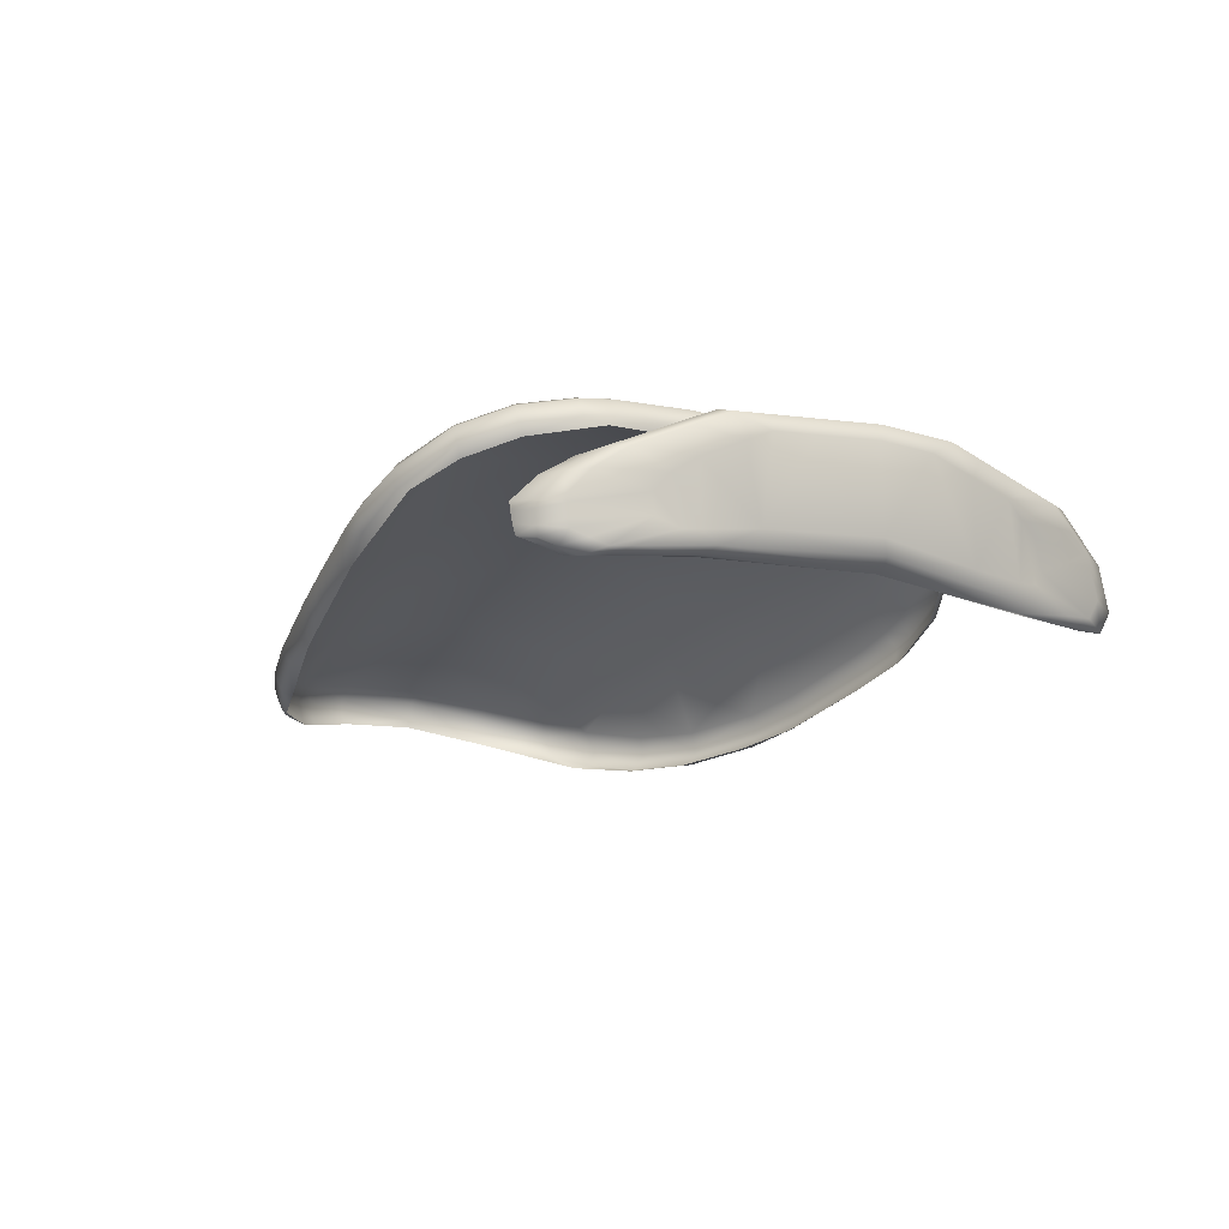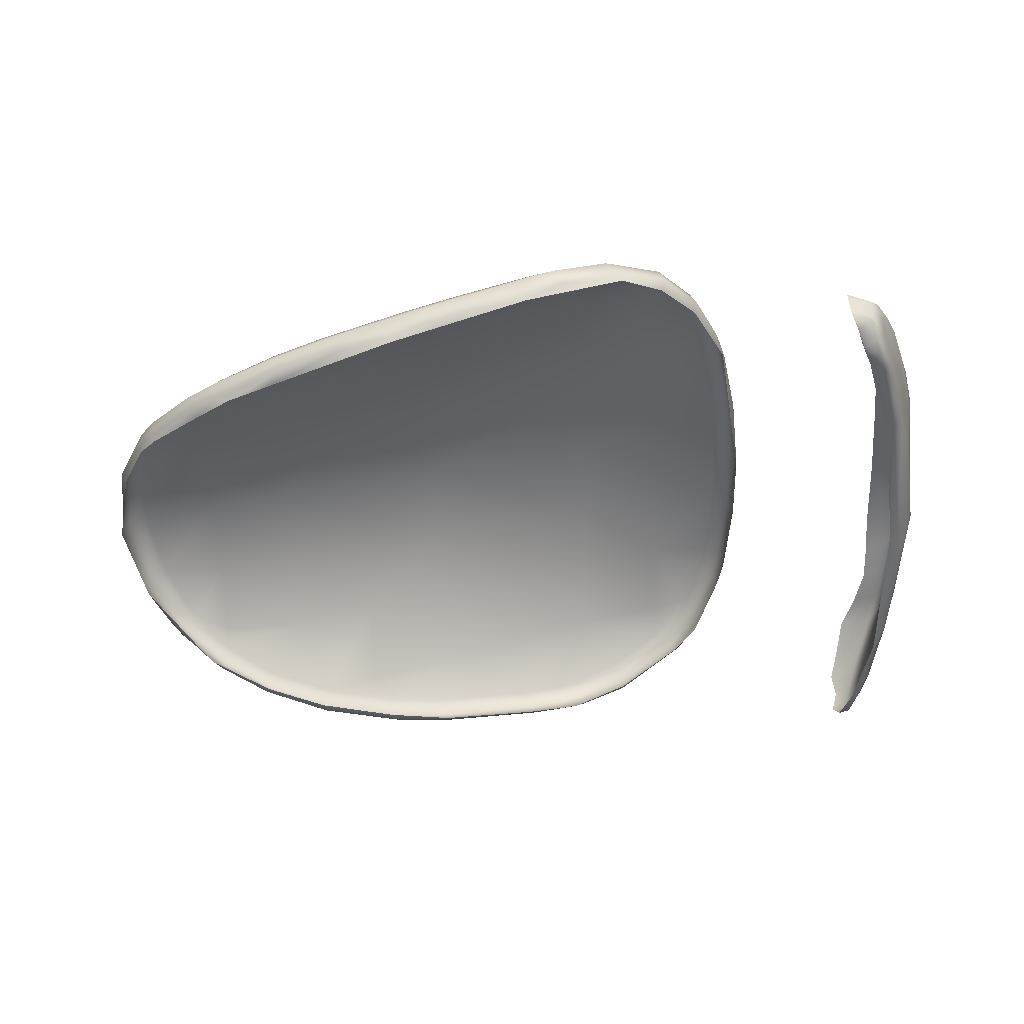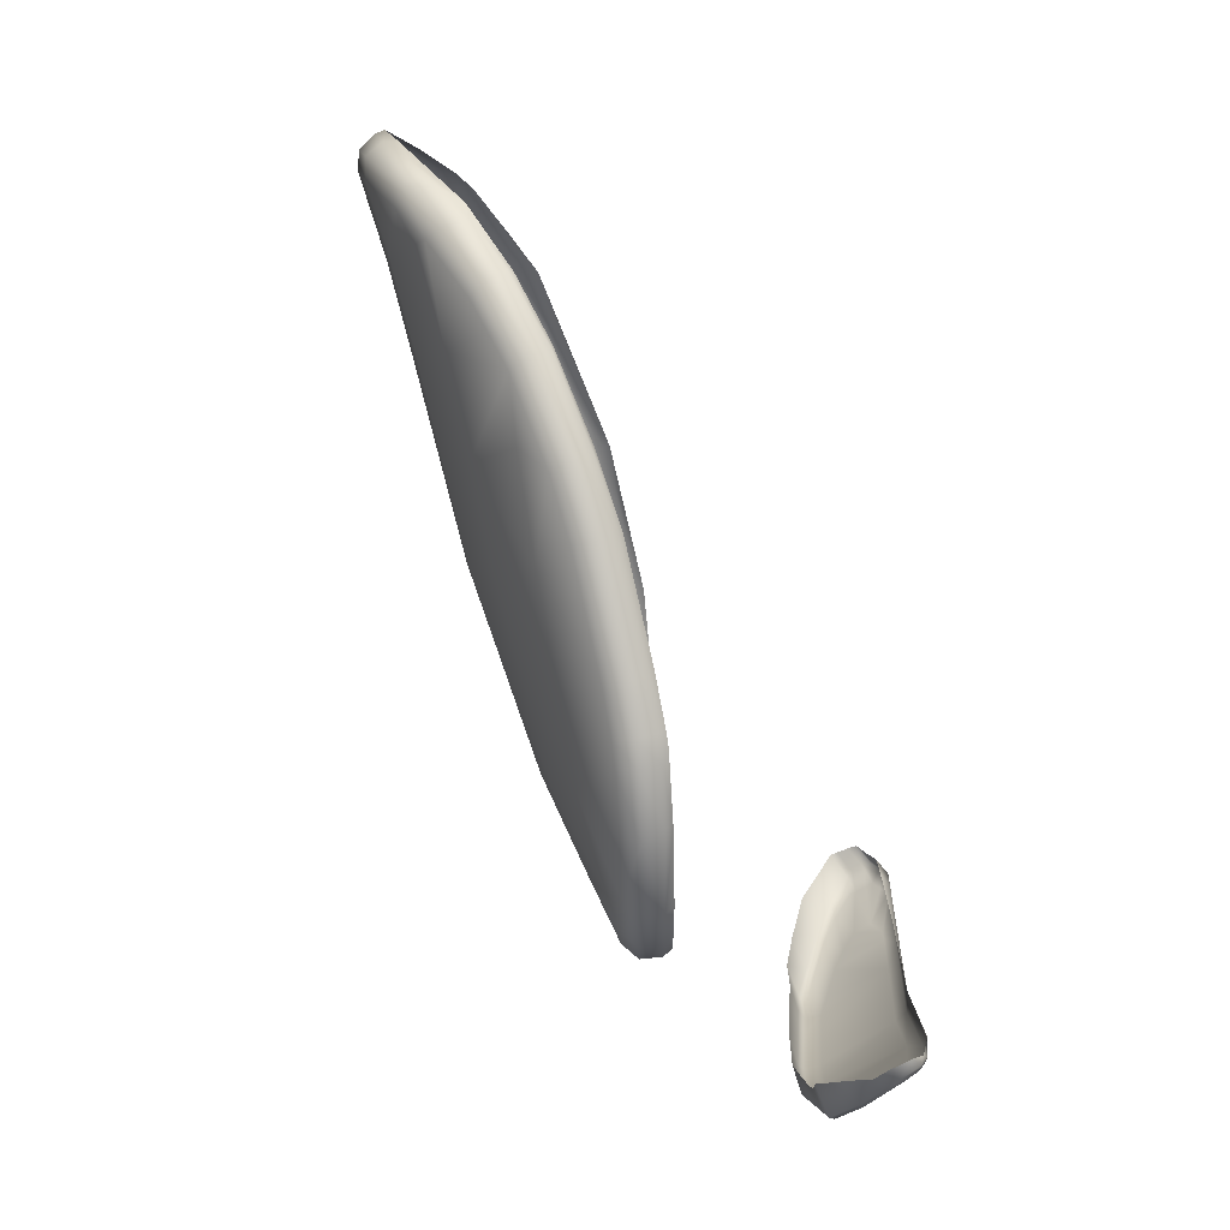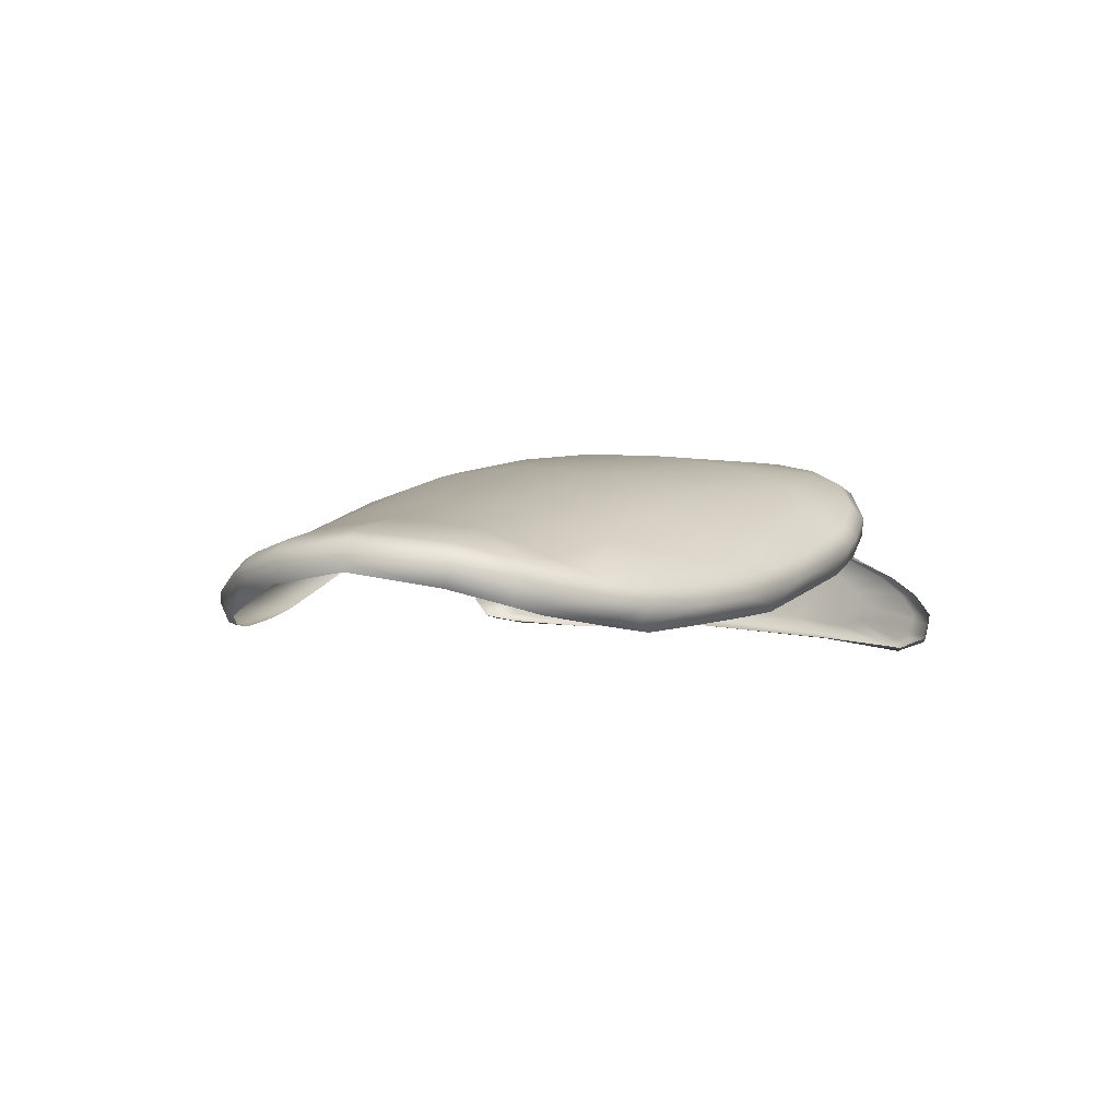
<metadata>
{"format":"obj","ext":"obj","renderer":"f3d","projection":"perspective","resolution":1024,"background":"white","views":[{"elev":-18.7,"azim":59.4,"up":"+Y"},{"elev":-52.4,"azim":4.0,"up":"+Y"},{"elev":-80.0,"azim":-64.7,"up":"+Z"},{"elev":1.2,"azim":-66.0,"up":"+Y"}]}
</metadata>
<code>
o LHand.001
v 0.8473 0.2213 -0.03016
v 0.8275 0.1483 -0.08145
v 0.8402 0.2137 -0.07217
v 0.8124 0.1656 -0.1576
v 0.8204 0.1872 -0.1451
v 0.8267 0.1965 -0.1285
v 0.8131 0.1533 -0.15
v 0.8337 0.2068 -0.1102
v 0.8179 0.15 -0.1307
v 0.8432 0.2106 0.1054
v 0.8376 0.2017 0.1245
v 0.8299 0.1428 0.1067
v 0.8455 0.2147 0.06907
v 0.8175 0.1358 0.1634
v 0.8214 0.1735 0.1744
v 0.815 0.1593 0.186
v 0.813 0.1428 0.1827
v 0.8203 0.1374 0.1505
v 0.8282 0.1866 0.1567
v 0.8392 0.1519 0.01005
v 0.8488 0.2205 0.01693
v 0.7976 0.1281 0.2396
v 0.8008 0.1233 0.2263
v 0.7985 0.135 0.241
v 0.7997 0.1452 0.243
v 0.8466 0.2344 0.01286
v 0.8446 0.2355 -0.05157
v 0.826 0.2157 -0.161
v 0.8164 0.2016 -0.1861
v 0.7978 0.1425 -0.2154
v 0.7968 0.1594 -0.2259
v 0.8175 0.1356 -0.1217
v 0.8044 0.138 -0.1891
v 0.8335 0.1407 0.003436
v 0.8207 0.1282 0.1357
v 0.8389 0.2209 0.1339
v 0.8407 0.224 0.1059
v 0.8091 0.1701 0.2283
v 0.8185 0.1881 0.204
v 0.8004 0.1507 0.2441
v 0.8039 0.1186 0.2132
v 0.8077 0.1208 0.1955
v 0.8313 0.2087 0.1601
v 0.8421 0.2265 0.08417
v 0.8396 0.2302 -0.08099
v 0.8348 0.2251 -0.109
v 0.8301 0.22 -0.137
v 0.8077 0.1889 -0.2088
v 0.8016 0.1724 -0.2184
v 0.786 0.1222 0.2579
v 0.7894 0.117 0.2435
v 0.7869 0.1296 0.2594
v 0.7883 0.1408 0.2616
v 0.8393 0.2377 0.01142
v 0.8371 0.2389 -0.05861
v 0.8168 0.2174 -0.1776
v 0.8064 0.2021 -0.2048
v 0.7862 0.1378 -0.2367
v 0.7851 0.1562 -0.2481
v 0.8077 0.1303 -0.1349
v 0.7934 0.1329 -0.2081
v 0.825 0.1358 0.001181
v 0.8111 0.1222 0.1449
v 0.8309 0.2231 0.143
v 0.8328 0.2264 0.1125
v 0.7985 0.1678 0.2456
v 0.8087 0.1873 0.2192
v 0.789 0.1467 0.2628
v 0.7928 0.1119 0.2292
v 0.7969 0.1142 0.21
v 0.8226 0.2097 0.1714
v 0.8343 0.2291 0.08894
v 0.8316 0.2331 -0.09059
v 0.8265 0.2276 -0.1211
v 0.8213 0.2221 -0.1515
v 0.797 0.1882 -0.2295
v 0.7904 0.1703 -0.2399
v 0.7677 0.1276 0.2646
v 0.7735 0.1222 0.25
v 0.7672 0.1357 0.2664
v 0.767 0.1456 0.2682
v 0.8135 0.2335 0.01153
v 0.8119 0.2353 -0.06027
v 0.7873 0.2156 -0.1825
v 0.7813 0.2021 -0.2092
v 0.7768 0.1411 -0.2432
v 0.7729 0.159 -0.2547
v 0.8064 0.1294 -0.1391
v 0.7886 0.1348 -0.2139
v 0.817 0.133 0.001525
v 0.8036 0.1231 0.1484
v 0.8039 0.221 0.1466
v 0.8109 0.2236 0.1158
v 0.775 0.1716 0.2518
v 0.7798 0.1895 0.2256
v 0.767 0.1518 0.2691
v 0.7784 0.1159 0.2355
v 0.786 0.1177 0.2155
v 0.7936 0.2093 0.1766
v 0.8121 0.2263 0.09151
v 0.8116 0.2299 -0.09349
v 0.8099 0.2245 -0.1249
v 0.7996 0.2201 -0.1559
v 0.7747 0.1895 -0.2359
v 0.7776 0.1725 -0.2459
v 0.6676 0.2839 0.1249
v 0.6717 0.2849 0.09781
v 0.6618 0.2998 0.1245
v 0.38 0.183 0.246
v 0.394 0.1861 0.2481
v 0.3759 0.1988 0.2525
v 0.3455 0.1776 0.239
v 0.2917 0.1856 0.2358
v 0.5167 0.3014 0.131
v 0.5922 0.3066 0.1242
v 0.5184 0.3111 0.06224
v 0.2011 0.2289 -0.1546
v 0.2017 0.2559 -0.08603
v 0.2785 0.2467 -0.1584
v 0.2006 0.1924 -0.2057
v 0.2288 0.1901 -0.2188
v 0.2019 0.2586 0.07562
v 0.2796 0.2755 0.07721
v 0.2019 0.2664 -0.005354
v 0.5156 0.297 -0.1452
v 0.5178 0.3089 -0.07679
v 0.5912 0.3024 -0.1395
v 0.6457 0.3028 -0.1368
v 0.6384 0.2998 -0.1618
v 0.1272 0.242 -0.08089
v 0.08642 0.2245 -0.1109
v 0.07 0.2344 -0.07369
v 0.1261 0.2071 -0.1579
v 0.09703 0.2189 -0.127
v 0.1263 0.2162 -0.1439
v 0.5129 0.2749 -0.2114
v 0.4775 0.2314 -0.2683
v 0.4419 0.2216 -0.2652
v 0.6464 0.3069 0.1221
v 0.6395 0.3047 0.1466
v 0.1266 0.2203 0.132
v 0.0958 0.2208 0.1168
v 0.1095 0.2148 0.1343
v 0.1743 0.1946 -0.1935
v 0.6767 0.2841 -0.07598
v 0.6796 0.2864 -0.007482
v 0.6797 0.278 -0.007351
v 0.1487 0.1708 0.1718
v 0.09886 0.1847 0.1348
v 0.104 0.1776 0.1335
v 0.5087 0.2158 0.2611
v 0.4884 0.2091 0.2603
v 0.4754 0.1998 0.2545
v 0.6603 0.2815 0.1509
v 0.6655 0.2756 0.1316
v 0.6772 0.2863 0.06106
v 0.6101 0.2529 -0.2414
v 0.639 0.267 -0.2088
v 0.632 0.2563 -0.2169
v 0.6087 0.2451 -0.2347
v 0.6016 0.2677 -0.2458
v 0.6329 0.2831 -0.2097
v 0.5487 0.2242 -0.2687
v 0.5503 0.2433 -0.2715
v 0.6191 0.291 -0.2034
v 0.5877 0.276 -0.2388
v 0.6533 0.2924 -0.1658
v 0.6592 0.2764 -0.1654
v 0.6566 0.2675 -0.1639
v 0.5888 0.2874 -0.2079
v 0.5429 0.2557 -0.2616
v 0.6608 0.2956 -0.1397
v 0.6666 0.2796 -0.1396
v 0.5068 0.2072 -0.2723
v 0.5015 0.2233 -0.2774
v 0.4968 0.2377 -0.2684
v 0.5497 0.2192 -0.2612
v 0.4988 0.1988 -0.2673
v 0.4863 0.2004 -0.2712
v 0.4813 0.2164 -0.2768
v 0.4876 0.1955 -0.2662
v 0.4464 0.185 -0.2605
v 0.4492 0.19 -0.2668
v 0.4446 0.2059 -0.273
v 0.6649 0.2713 -0.139
v 0.6555 0.3065 -0.07165
v 0.6706 0.2996 -0.07602
v 0.6733 0.3016 -0.007704
v 0.6582 0.3082 -0.00776
v 0.3559 0.1692 -0.2511
v 0.3517 0.1847 -0.2584
v 0.3501 0.2009 -0.2517
v 0.3564 0.231 -0.2187
v 0.5187 0.3134 -0.007332
v 0.6711 0.3018 0.06064
v 0.3031 0.1613 -0.2395
v 0.2995 0.1769 -0.247
v 0.6559 0.3086 0.05942
v 0.2993 0.1934 -0.2408
v 0.669 0.2762 0.09731
v 0.3574 0.2663 -0.1569
v 0.2778 0.2075 -0.2176
v 0.2291 0.1577 -0.2172
v 0.2264 0.1736 -0.2246
v 0.2267 0.1562 -0.2078
v 0.2984 0.1592 -0.2299
v 0.6545 0.2975 0.1507
v 0.3583 0.2889 -0.0853
v 0.6405 0.2735 0.1946
v 0.637 0.264 0.1901
v 0.6344 0.2896 0.1951
v 0.1682 0.1631 -0.1906
v 0.1691 0.1787 -0.199
v 0.6205 0.2973 0.1886
v 0.5903 0.2939 0.1931
v 0.3589 0.2978 -0.005639
v 0.6033 0.2753 0.2319
v 0.6093 0.2592 0.2307
v 0.1241 0.19 -0.1697
v 0.1241 0.1735 -0.1638
v 0.5894 0.2833 0.2248
v 0.1714 0.16 -0.1839
v 0.1153 0.1714 -0.1515
v 0.5579 0.2354 0.2558
v 0.5666 0.2325 0.25
v 0.6048 0.2499 0.226
v 0.5145 0.2814 0.1979
v 0.5522 0.2517 0.2587
v 0.359 0.2918 0.07419
v 0.0976 0.1844 -0.1398
v 0.08596 0.2066 -0.1317
v 0.1009 0.1782 -0.1342
v 0.5447 0.2637 0.2486
v 0.07442 0.2131 -0.1154
v 0.07183 0.1965 -0.1119
v 0.08409 0.1899 -0.1275
v 0.4989 0.2462 0.2563
v 0.5036 0.232 0.2657
v 0.05538 0.1998 -0.07631
v 0.4798 0.2401 0.2565
v 0.3587 0.2715 0.1465
v 0.2795 0.252 0.1493
v 0.4836 0.2253 0.2655
v 0.054 0.2266 -0.07168
v 0.463 0.1971 0.2525
v 0.4611 0.2022 0.257
v 0.4114 0.2068 0.2575
v 0.1275 0.2518 -0.006542
v 0.4156 0.1908 0.2513
v 0.1273 0.244 0.06827
v 0.3581 0.2381 0.2094
v 0.4092 0.2225 0.2497
v 0.3957 0.1824 0.2423
v 0.2016 0.2338 0.145
v 0.2793 0.2146 0.2097
v 0.3473 0.1719 0.2348
v 0.04419 0.2348 -0.003896
v 0.05883 0.2424 -0.003974
v 0.3579 0.2122 0.242
v 0.04983 0.2104 -0.06992
v 0.03894 0.2191 -0.003867
v 0.03945 0.2108 -0.003851
v 0.2793 0.2011 0.2253
v 0.06008 0.2233 0.07838
v 0.07329 0.2329 0.07468
v 0.0606 0.1984 0.07163
v 0.05627 0.2071 0.07638
v 0.233 0.1657 0.2104
v 0.2292 0.1642 0.1993
v 0.2952 0.1697 0.2288
v 0.2301 0.1817 0.2173
v 0.2016 0.1989 0.1973
v 0.2319 0.198 0.2107
v 0.1717 0.1836 0.1922
v 0.08472 0.2086 0.1216
v 0.1482 0.2034 0.1688
v 0.1761 0.1996 0.186
v 0.1876 0.1615 0.1867
v 0.1739 0.1673 0.1858
v 0.08679 0.1842 0.117
v 0.08287 0.1919 0.1178
v 0.1523 0.1678 0.1651
v 0.1418 0.1881 0.1747
v 0.09972 0.2014 0.1394
v 0.3571 0.1657 -0.245
f 106 107 108
f 109 110 111
f 112 111 113
f 114 115 116
f 117 118 119
f 120 117 121
f 122 123 124
f 125 126 127
f 127 128 129
f 130 131 132
f 133 134 135
f 136 137 138
f 139 115 140
f 141 142 143
f 144 117 120
f 145 146 147
f 148 149 150
f 151 152 153
f 106 154 155
f 146 156 147
f 157 159 160
f 162 157 161
f 164 157 163
f 165 161 166
f 168 162 167
f 169 158 168
f 166 170 165
f 166 164 171
f 167 165 129
f 167 173 168
f 163 175 164
f 127 165 170
f 176 164 175
f 177 174 163
f 174 180 175
f 129 172 167
f 175 137 176
f 181 183 179
f 179 184 180
f 185 145 147
f 166 136 170
f 136 176 137
f 128 187 172
f 172 145 173
f 128 127 186
f 125 170 136
f 138 180 184
f 187 146 145
f 186 188 187
f 183 191 184
f 192 184 191
f 138 193 136
f 186 127 126
f 186 194 189
f 146 195 156
f 190 197 191
f 188 198 195
f 191 199 192
f 195 107 156
f 200 156 107
f 136 201 125
f 193 199 202
f 194 198 189
f 200 106 155
f 108 198 139
f 197 203 204
f 199 204 121
f 203 206 205
f 106 207 154
f 139 207 108
f 193 119 201
f 202 199 121
f 121 204 120
f 119 121 117
f 125 208 126
f 208 119 118
f 198 115 139
f 210 154 209
f 154 211 209
f 213 203 212
f 213 120 204
f 207 214 211
f 214 115 215
f 126 216 194
f 209 217 218
f 219 144 213
f 219 212 220
f 214 217 211
f 221 214 215
f 117 133 135
f 220 222 223
f 225 218 224
f 215 114 227
f 215 227 221
f 218 228 224
f 116 216 229
f 230 219 220
f 230 223 232
f 231 133 219
f 221 228 217
f 118 135 130
f 130 134 131
f 234 134 231
f 235 231 236
f 208 124 216
f 233 227 237
f 237 228 233
f 232 235 236
f 225 151 153
f 237 227 240
f 216 123 229
f 238 224 228
f 114 229 241
f 123 241 229
f 151 243 152
f 238 240 243
f 132 234 244
f 153 246 245
f 243 246 152
f 118 248 124
f 249 246 247
f 124 250 122
f 227 241 251
f 227 252 240
f 253 249 110
f 240 247 243
f 122 242 123
f 242 251 241
f 247 110 249
f 253 109 256
f 244 258 132
f 252 111 247
f 251 259 252
f 244 261 257
f 260 262 261
f 122 141 254
f 255 259 251
f 259 113 111
f 265 257 264
f 266 261 262
f 269 270 268
f 261 264 257
f 113 268 270
f 254 255 242
f 255 273 263
f 263 271 113
f 272 271 273
f 250 142 141
f 264 142 265
f 254 277 272
f 278 268 279
f 266 281 267
f 141 276 254
f 282 279 148
f 271 279 268
f 272 277 274
f 274 148 279
f 150 282 148
f 275 143 142
f 280 149 281
f 281 284 275
f 277 283 274
f 276 284 283
f 149 283 284
f 113 270 112
f 112 270 256
f 111 112 109
f 109 112 256
f 218 210 209
f 185 168 173
f 157 177 163
f 178 179 174
f 275 267 281
f 231 230 236
f 236 230 232
f 260 235 239
f 234 260 244
f 212 205 222
f 285 196 190
f 190 182 285
f 248 132 258
f 258 250 248
f 157 158 159
f 162 158 157
f 164 161 157
f 165 162 161
f 168 158 162
f 169 159 158
f 166 161 164
f 167 162 165
f 167 172 173
f 163 174 175
f 127 129 165
f 176 171 164
f 177 178 174
f 174 179 180
f 129 128 172
f 175 180 137
f 181 182 183
f 179 183 184
f 185 173 145
f 166 171 136
f 136 171 176
f 128 186 187
f 172 187 145
f 125 127 170
f 138 137 180
f 187 188 146
f 186 189 188
f 183 190 191
f 192 138 184
f 138 192 193
f 186 126 194
f 146 188 195
f 190 196 197
f 188 189 198
f 191 197 199
f 195 108 107
f 200 147 156
f 136 193 201
f 193 192 199
f 194 116 198
f 200 107 106
f 108 195 198
f 197 196 203
f 199 197 204
f 203 196 206
f 106 108 207
f 139 140 207
f 193 202 119
f 119 202 121
f 125 201 208
f 208 201 119
f 198 116 115
f 210 155 154
f 154 207 211
f 213 204 203
f 213 144 120
f 207 140 214
f 214 140 115
f 126 208 216
f 209 211 217
f 219 133 144
f 219 213 212
f 214 221 217
f 117 144 133
f 220 212 222
f 225 226 218
f 215 115 114
f 218 217 228
f 116 194 216
f 230 231 219
f 230 220 223
f 231 134 133
f 221 233 228
f 118 117 135
f 130 135 134
f 234 131 134
f 235 234 231
f 208 118 124
f 233 221 227
f 237 238 228
f 232 239 235
f 225 224 151
f 216 124 123
f 238 151 224
f 114 116 229
f 123 242 241
f 151 238 243
f 238 237 240
f 132 131 234
f 153 152 246
f 243 247 246
f 118 130 248
f 249 245 246
f 124 248 250
f 227 114 241
f 227 251 252
f 253 245 249
f 240 252 247
f 122 254 242
f 242 255 251
f 247 111 110
f 253 110 109
f 244 257 258
f 252 259 111
f 244 260 261
f 260 239 262
f 122 250 141
f 255 263 259
f 259 263 113
f 265 258 257
f 266 267 261
f 269 256 270
f 261 267 264
f 113 271 268
f 254 272 255
f 255 272 273
f 263 273 271
f 272 274 271
f 250 265 142
f 264 275 142
f 254 276 277
f 278 269 268
f 266 280 281
f 141 143 276
f 282 278 279
f 271 274 279
f 274 283 148
f 275 284 143
f 280 150 149
f 281 149 284
f 277 276 283
f 276 143 284
f 149 148 283
f 218 226 210
f 185 169 168
f 157 160 177
f 178 181 179
f 275 264 267
f 234 235 260
f 212 203 205
f 285 206 196
f 190 183 182
f 248 130 132
f 258 265 250
f 1 2 3
f 5 7 4
f 6 9 7
f 2 8 3
f 10 12 13
f 14 16 17
f 18 15 14
f 12 19 18
f 20 1 21
f 13 20 21
f 22 23 17
f 17 25 24
f 26 1 27
f 28 6 29
f 30 4 7
f 9 32 33
f 2 34 32
f 34 12 35
f 36 10 37
f 15 39 38
f 40 25 16
f 38 16 15
f 24 22 17
f 41 17 23
f 42 14 41
f 43 19 11
f 11 36 43
f 35 18 42
f 10 44 37
f 26 13 21
f 27 3 45
f 45 3 46
f 46 8 47
f 28 47 8
f 29 5 48
f 48 4 49
f 33 7 9
f 49 4 31
f 51 22 50
f 24 53 52
f 54 27 55
f 56 29 57
f 58 31 30
f 60 33 32
f 32 62 60
f 62 35 63
f 36 65 64
f 38 67 66
f 68 25 40
f 66 40 38
f 52 22 24
f 69 23 51
f 70 41 69
f 71 39 43
f 43 64 71
f 63 42 70
f 37 72 65
f 54 44 26
f 55 45 73
f 73 46 74
f 74 47 75
f 75 28 56
f 57 48 76
f 76 49 77
f 61 30 33
f 77 31 59
f 79 50 78
f 80 53 81
f 82 55 83
f 84 57 85
f 86 59 58
f 88 61 60
f 60 90 88
f 90 63 91
f 64 93 92
f 66 95 94
f 81 68 96
f 94 68 66
f 78 52 80
f 97 51 79
f 98 69 97
f 99 67 71
f 71 92 99
f 91 70 98
f 65 100 93
f 82 72 54
f 83 73 101
f 101 74 102
f 102 75 103
f 103 56 84
f 85 76 104
f 104 77 105
f 89 58 61
f 59 105 77
f 5 6 7
f 6 8 9
f 2 9 8
f 10 11 12
f 14 15 16
f 18 19 15
f 12 11 19
f 20 2 1
f 13 12 20
f 17 16 25
f 26 21 1
f 28 8 6
f 30 31 4
f 9 2 32
f 2 20 34
f 34 20 12
f 15 19 39
f 38 40 16
f 41 14 17
f 42 18 14
f 43 39 19
f 11 10 36
f 35 12 18
f 10 13 44
f 26 44 13
f 27 1 3
f 46 3 8
f 29 6 5
f 48 5 4
f 33 30 7
f 51 23 22
f 24 25 53
f 54 26 27
f 56 28 29
f 58 59 31
f 60 61 33
f 32 34 62
f 62 34 35
f 36 37 65
f 38 39 67
f 68 53 25
f 66 68 40
f 52 50 22
f 69 41 23
f 70 42 41
f 71 67 39
f 43 36 64
f 63 35 42
f 37 44 72
f 54 72 44
f 55 27 45
f 73 45 46
f 74 46 47
f 75 47 28
f 57 29 48
f 76 48 49
f 61 58 30
f 77 49 31
f 79 51 50
f 80 52 53
f 82 54 55
f 84 56 57
f 86 87 59
f 88 89 61
f 60 62 90
f 90 62 63
f 64 65 93
f 66 67 95
f 81 53 68
f 94 96 68
f 78 50 52
f 97 69 51
f 98 70 69
f 99 95 67
f 71 64 92
f 91 63 70
f 65 72 100
f 82 100 72
f 83 55 73
f 101 73 74
f 102 74 75
f 103 75 56
f 85 57 76
f 104 76 77
f 89 86 58
f 59 87 105

</code>
